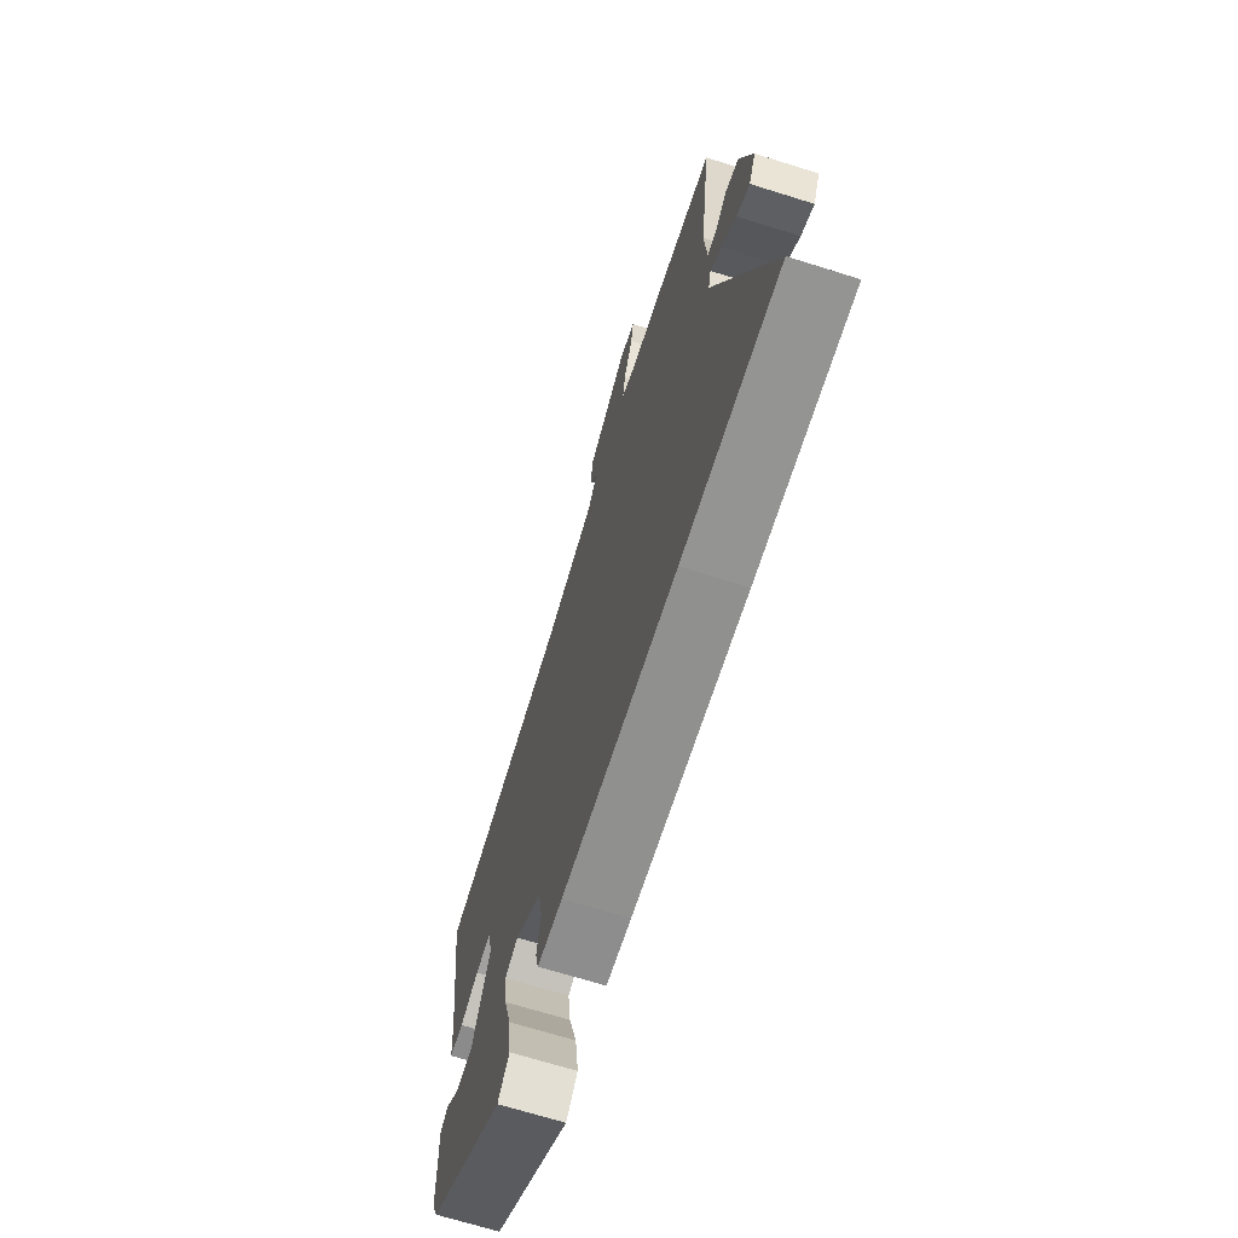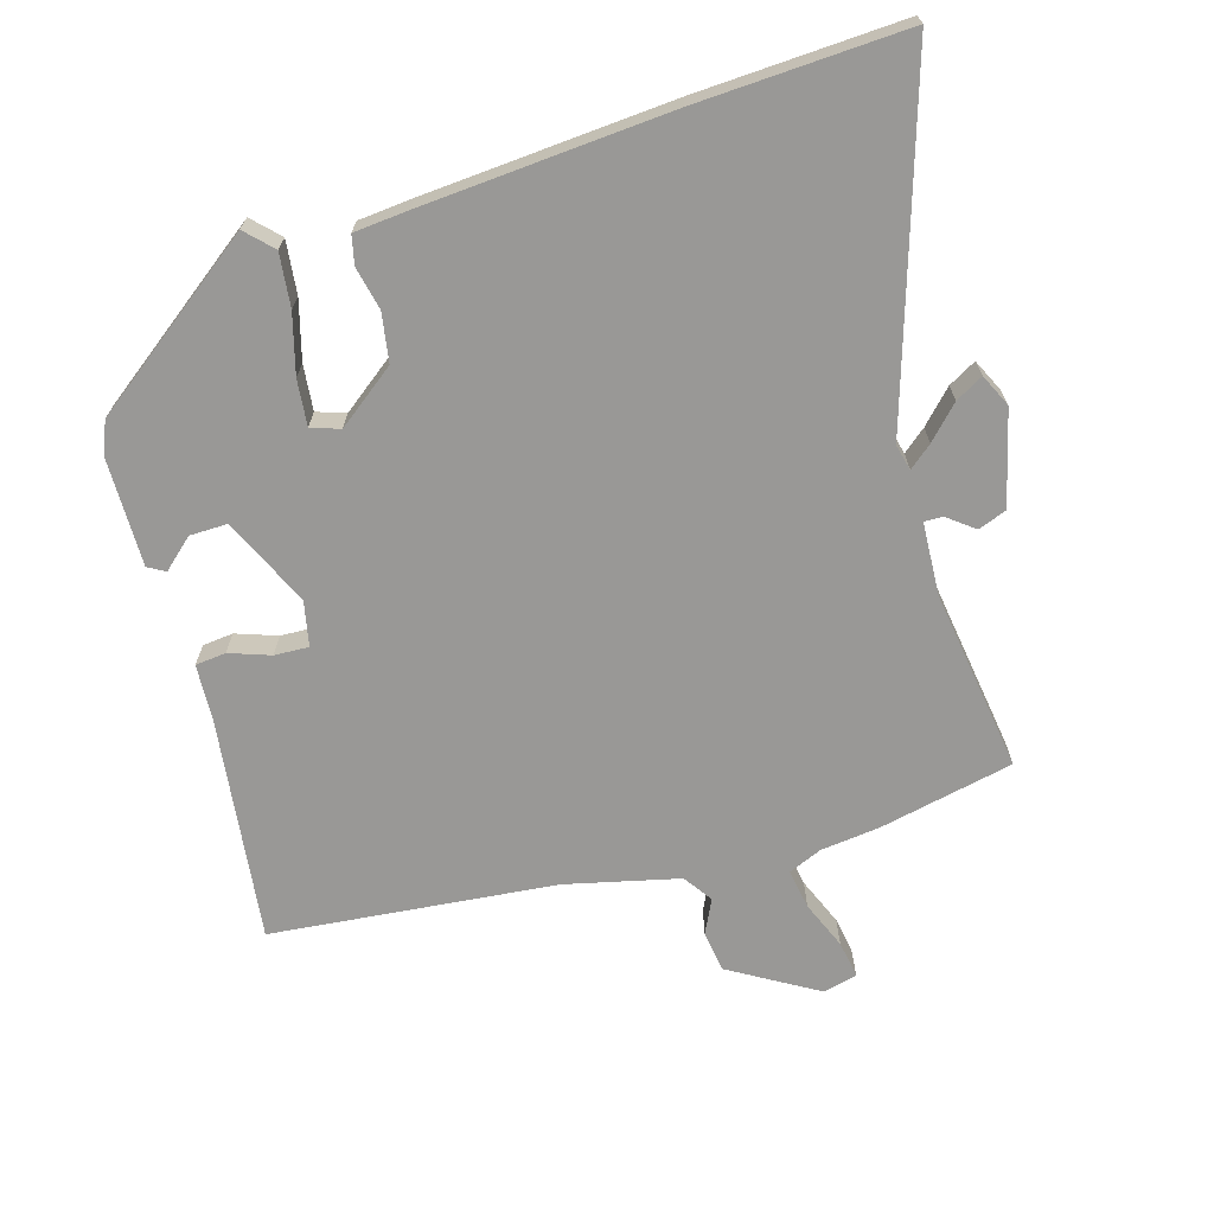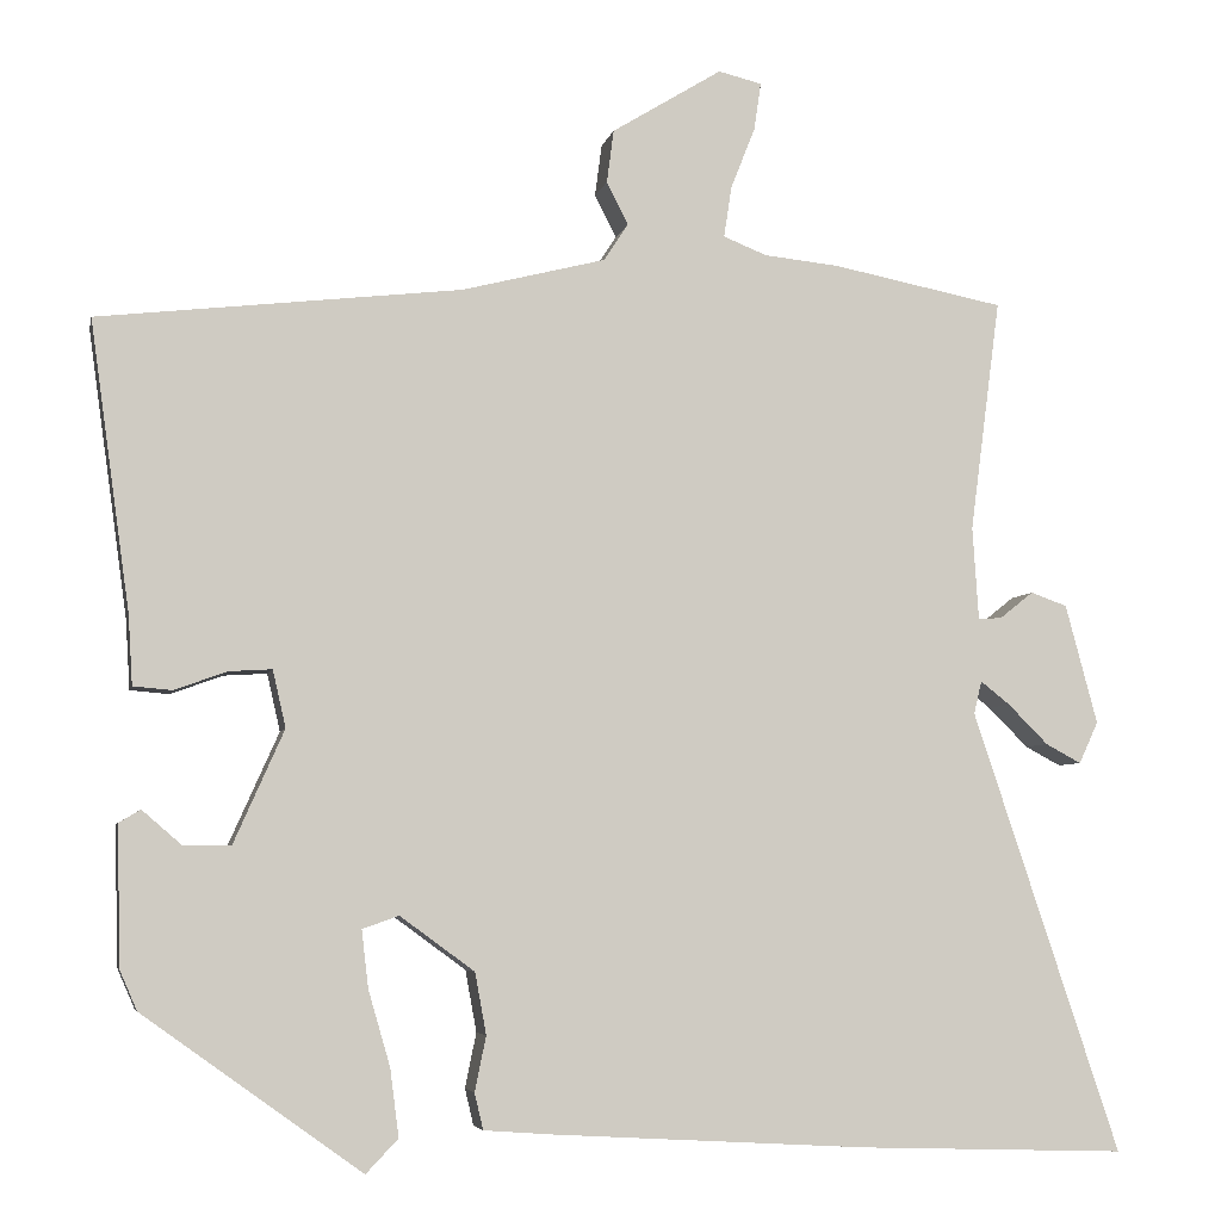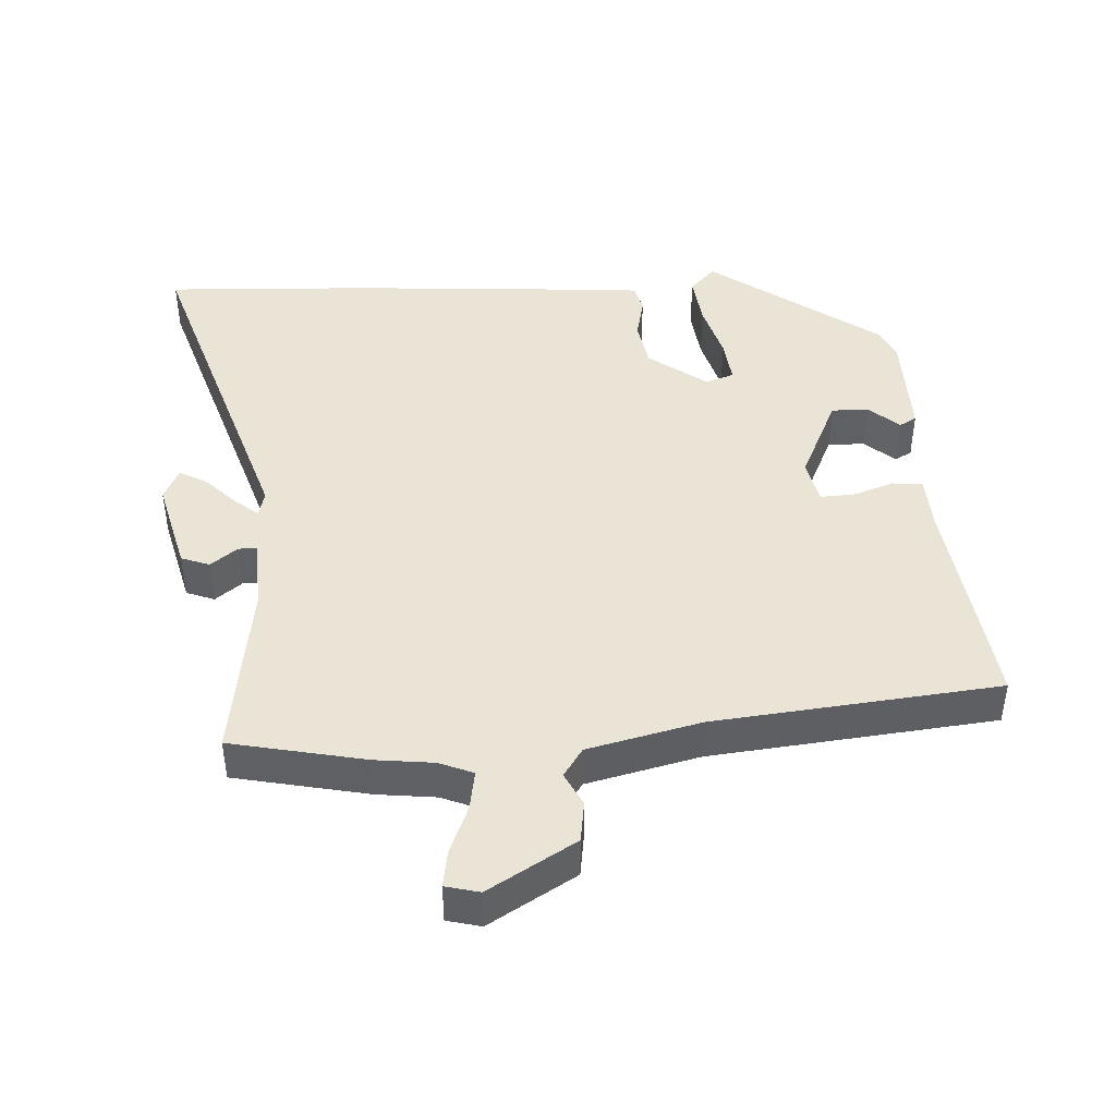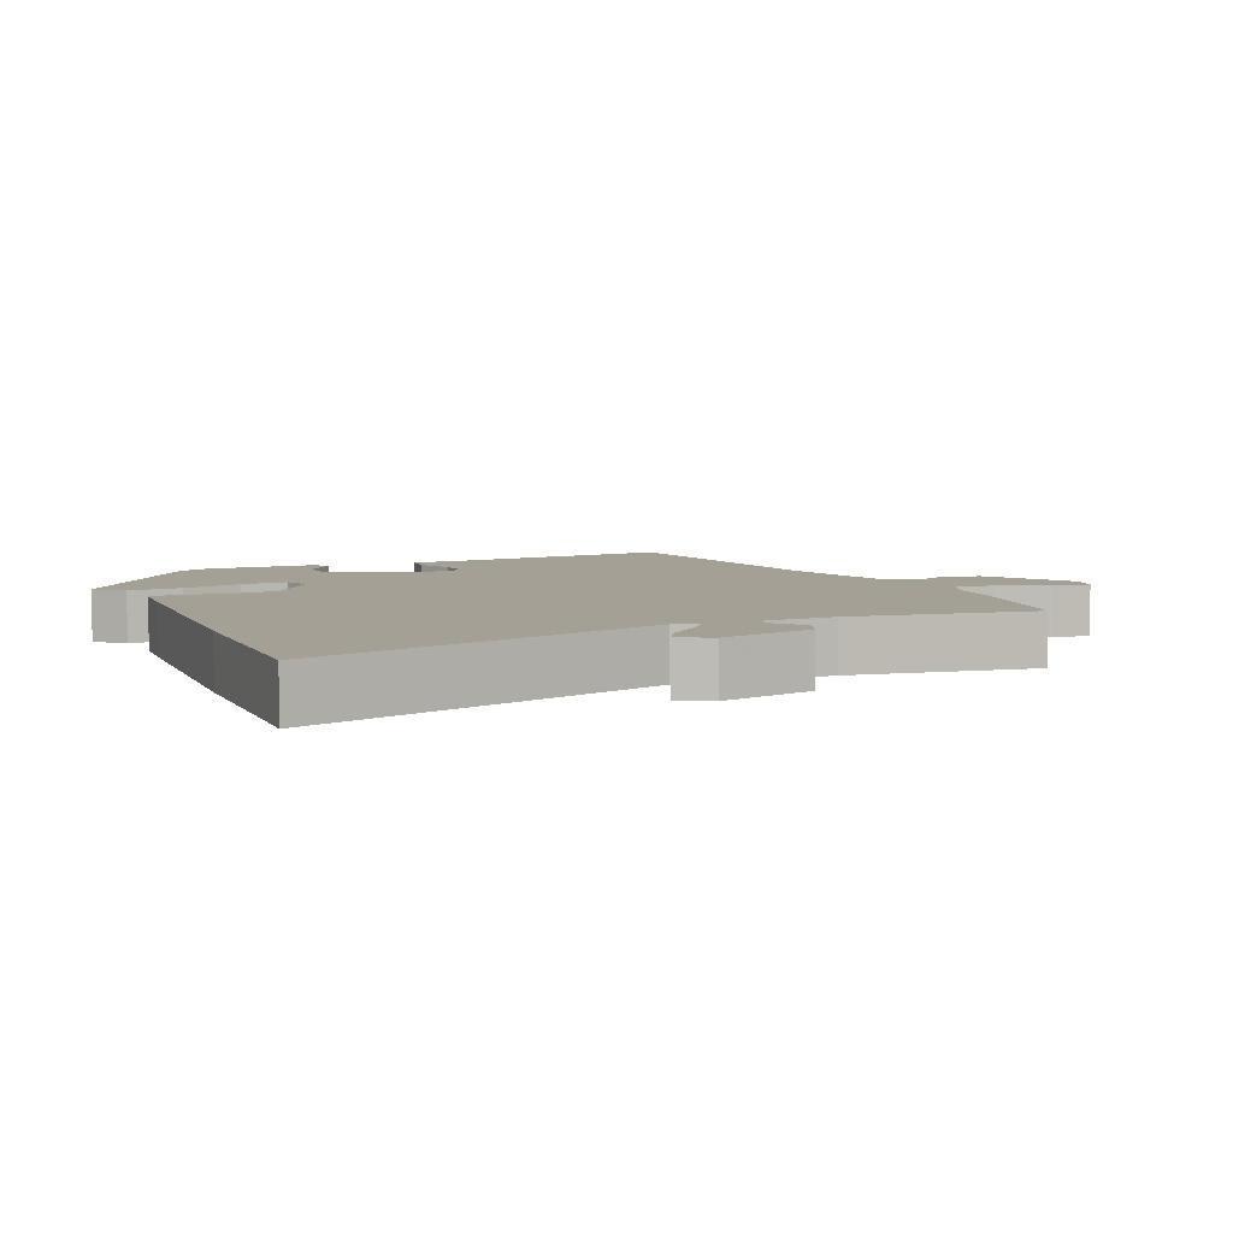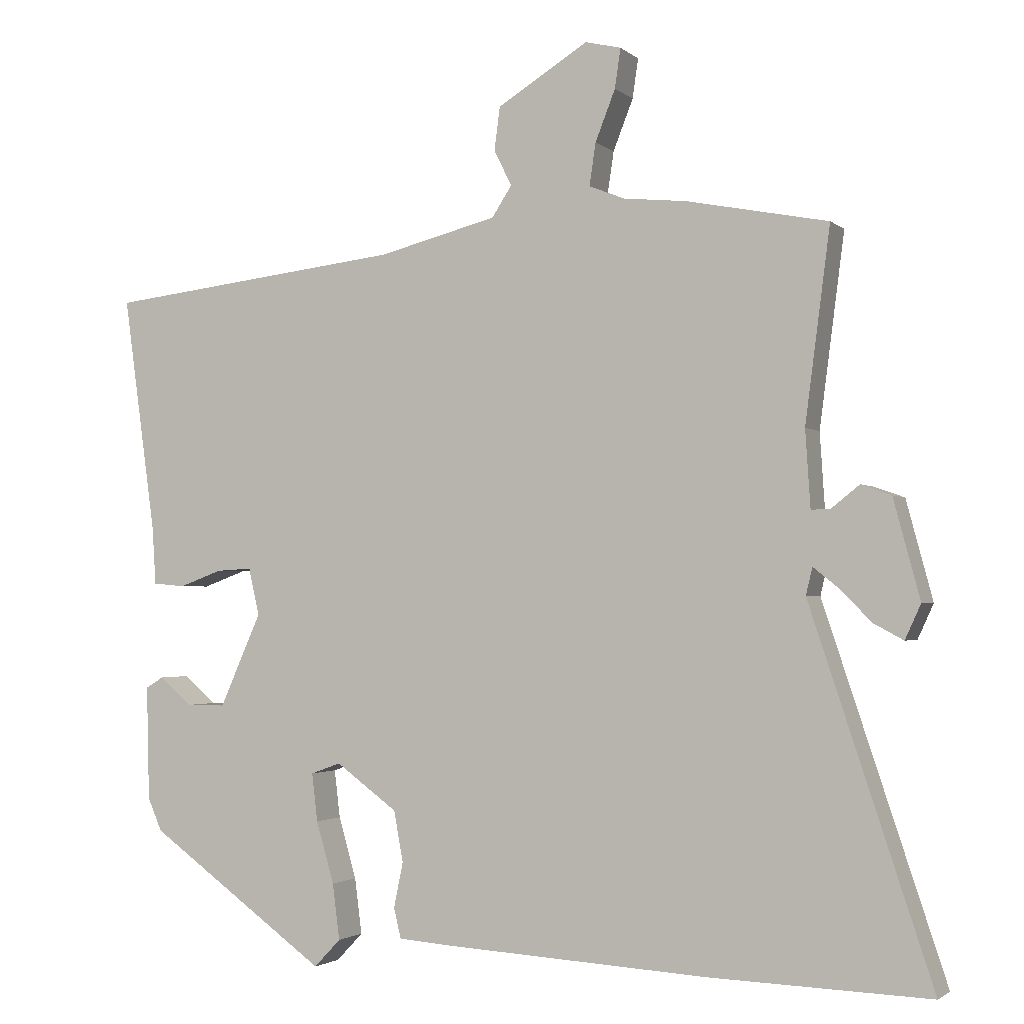
<metadata>
{"format":"obj","ext":"obj","renderer":"f3d","projection":"perspective","resolution":1024,"background":"white","views":[{"elev":-68.9,"azim":-107.4,"up":"+Z"},{"elev":-68.6,"azim":-162.7,"up":"+Y"},{"elev":-5.3,"azim":168.3,"up":"+Z"},{"elev":43.8,"azim":-2.6,"up":"+Y"},{"elev":5.7,"azim":-113.1,"up":"+Y"},{"elev":-2.1,"azim":-157.2,"up":"+Z"}]}
</metadata>
<code>
v 0.517 0.07 0.435
v 0.471 0.07 0.103
v 0.466 0.07 0.023
v 0.421 0.07 0.019
v 0.361 0.07 0.041
v 0.311 0.07 0.044
v 0.296 0.07 -0.022
v 0.354 0.07 -0.152
v 0.409 0.07 -0.152
v 0.454 0.07 -0.113
v 0.479 0.07 -0.128
v 0.475 0.07 -0.288
v 0.455 0.07 -0.334
v 0.203 0.07 -0.515
v 0.166 0.07 -0.476
v 0.176 0.07 -0.398
v 0.201 0.07 -0.312
v 0.209 0.07 -0.245
v 0.167 0.07 -0.23
v 0.081 0.07 -0.293
v 0.068 0.07 -0.364
v 0.081 0.07 -0.427
v 0.071 0.07 -0.469
v -0.009 0.07 -0.475
v -0.374 0.07 -0.496
v -0.68 0.07 -0.506
v -0.51 0.07 0.004
v -0.519 0.07 0.042
v -0.553 0.07 0.015
v -0.599 0.07 -0.031
v -0.64 0.07 -0.053
v -0.662 0.07 -0.005
v -0.625 0.07 0.133
v -0.583 0.07 0.148
v -0.544 0.07 0.117
v -0.517 0.07 0.116
v -0.51 0.07 0.223
v -0.545 0.07 0.491
v -0.347 0.07 0.53
v -0.26 0.07 0.539
v -0.21 0.07 0.559
v -0.219 0.07 0.618
v -0.247 0.07 0.689
v -0.255 0.07 0.744
v -0.205 0.07 0.756
v -0.078 0.07 0.678
v -0.07 0.07 0.617
v -0.095 0.07 0.568
v -0.067 0.07 0.525
v 0.099 0.07 0.483
v 0.517 0 0.435
v 0.471 0 0.103
v 0.466 0 0.023
v 0.421 0 0.019
v 0.361 0 0.041
v 0.311 0 0.044
v 0.296 0 -0.022
v 0.354 0 -0.152
v 0.409 0 -0.152
v 0.454 0 -0.113
v 0.479 0 -0.128
v 0.475 0 -0.288
v 0.455 0 -0.334
v 0.203 0 -0.515
v 0.166 0 -0.476
v 0.176 0 -0.398
v 0.201 0 -0.312
v 0.209 0 -0.245
v 0.167 0 -0.23
v 0.081 0 -0.293
v 0.068 0 -0.364
v 0.081 0 -0.427
v 0.071 0 -0.469
v -0.009 0 -0.475
v -0.374 0 -0.496
v -0.68 0 -0.506
v -0.51 0 0.004
v -0.519 0 0.042
v -0.553 0 0.015
v -0.599 0 -0.031
v -0.64 0 -0.053
v -0.662 0 -0.005
v -0.625 0 0.133
v -0.583 0 0.148
v -0.544 0 0.117
v -0.517 0 0.116
v -0.51 0 0.223
v -0.545 0 0.491
v -0.347 0 0.53
v -0.26 0 0.539
v -0.21 0 0.559
v -0.219 0 0.618
v -0.247 0 0.689
v -0.255 0 0.744
v -0.205 0 0.756
v -0.078 0 0.678
v -0.07 0 0.617
v -0.095 0 0.568
v -0.067 0 0.525
v 0.099 0 0.483
f 46 47 48
f 45 46 48
f 44 45 48
f 43 44 48
f 42 43 48
f 41 42 48 49
f 40 41 49 50
f 39 40 50
f 38 39 50
f 37 38 50
f 33 34 35
f 32 33 35
f 31 32 35
f 30 31 35
f 29 30 35
f 28 29 35 36
f 50 1 2
f 37 50 2
f 36 37 2
f 28 36 2
f 27 28 2
f 25 26 27
f 24 25 27
f 23 24 27
f 22 23 27
f 21 22 27
f 15 16 17
f 14 15 17
f 13 14 17
f 12 13 17
f 11 12 17
f 11 17 18
f 9 10 11
f 9 11 18
f 8 9 18 19
f 2 3 4 5
f 2 5 6
f 27 2 6
f 20 21 27
f 27 6 7
f 20 27 7
f 19 20 7
f 7 8 19
f 98 97 96
f 98 96 95
f 98 95 94
f 98 94 93
f 98 93 92
f 99 98 92 91
f 100 99 91 90
f 100 90 89
f 100 89 88
f 100 88 87
f 85 84 83
f 85 83 82
f 85 82 81
f 85 81 80
f 85 80 79
f 86 85 79 78
f 52 51 100
f 52 100 87
f 52 87 86
f 52 86 78
f 52 78 77
f 77 76 75
f 77 75 74
f 77 74 73
f 77 73 72
f 77 72 71
f 67 66 65
f 67 65 64
f 67 64 63
f 67 63 62
f 67 62 61
f 68 67 61
f 61 60 59
f 68 61 59
f 69 68 59 58
f 55 54 53 52
f 56 55 52
f 56 52 77
f 77 71 70
f 57 56 77
f 57 77 70
f 57 70 69
f 69 58 57
f 1 51 52 2
f 2 52 53 3
f 3 53 54 4
f 4 54 55 5
f 5 55 56 6
f 6 56 57 7
f 7 57 58 8
f 8 58 59 9
f 9 59 60 10
f 10 60 61 11
f 11 61 62 12
f 12 62 63 13
f 13 63 64 14
f 14 64 65 15
f 15 65 66 16
f 16 66 67 17
f 17 67 68 18
f 18 68 69 19
f 19 69 70 20
f 20 70 71 21
f 21 71 72 22
f 22 72 73 23
f 23 73 74 24
f 24 74 75 25
f 25 75 76 26
f 26 76 77 27
f 27 77 78 28
f 28 78 79 29
f 29 79 80 30
f 30 80 81 31
f 31 81 82 32
f 32 82 83 33
f 33 83 84 34
f 34 84 85 35
f 35 85 86 36
f 36 86 87 37
f 37 87 88 38
f 38 88 89 39
f 39 89 90 40
f 40 90 91 41
f 41 91 92 42
f 42 92 93 43
f 43 93 94 44
f 44 94 95 45
f 45 95 96 46
f 46 96 97 47
f 47 97 98 48
f 48 98 99 49
f 49 99 100 50
f 50 100 51 1

</code>
